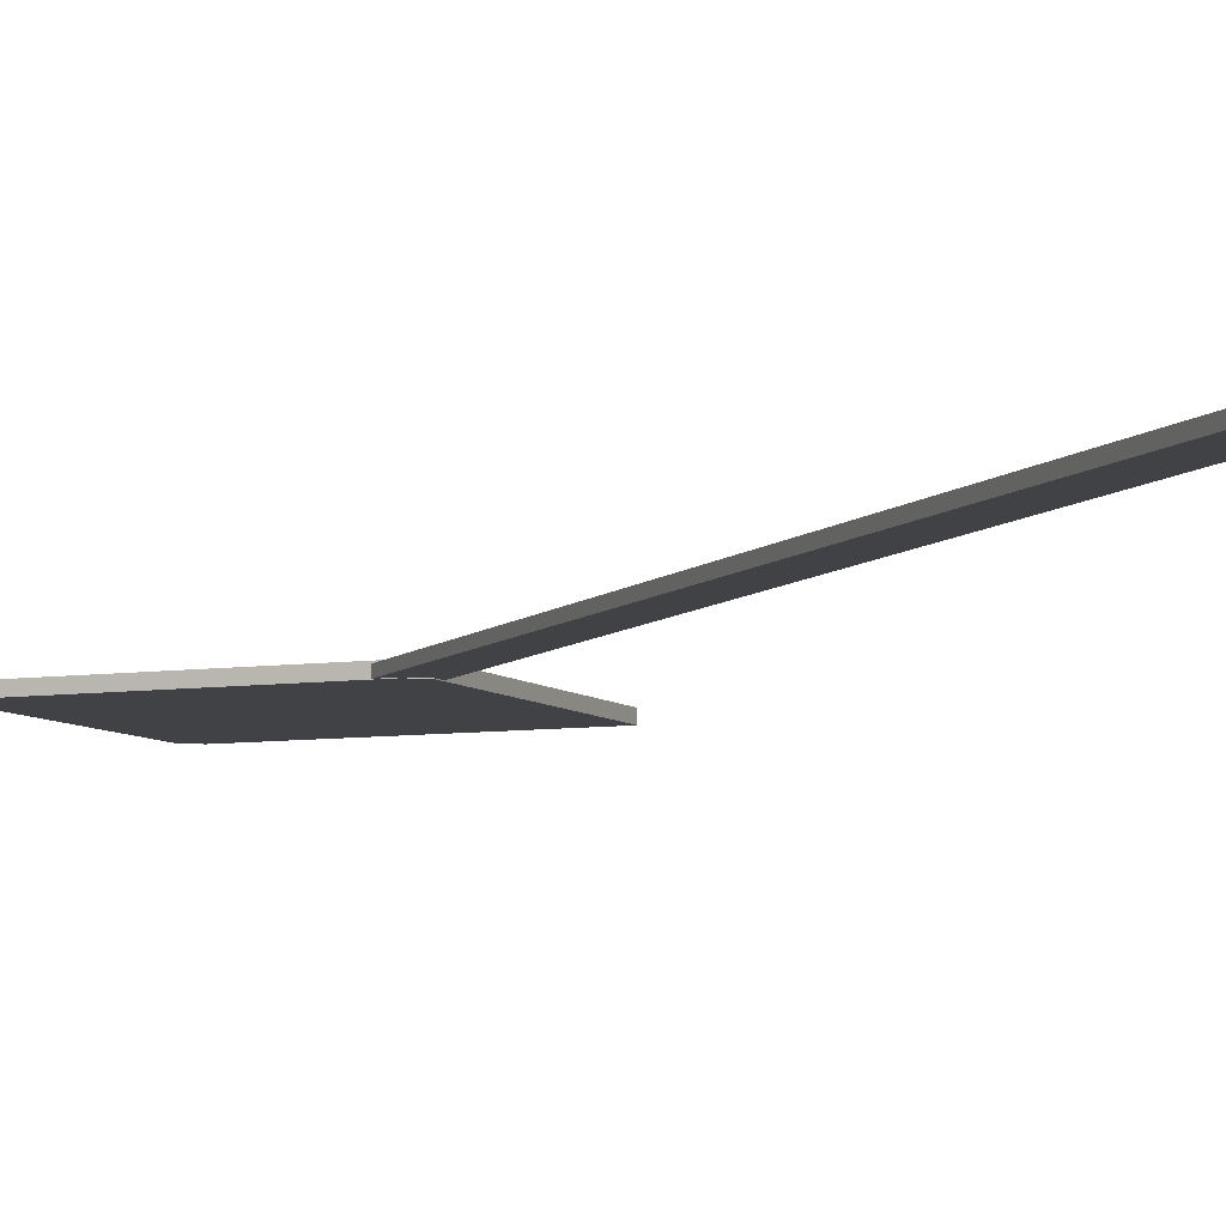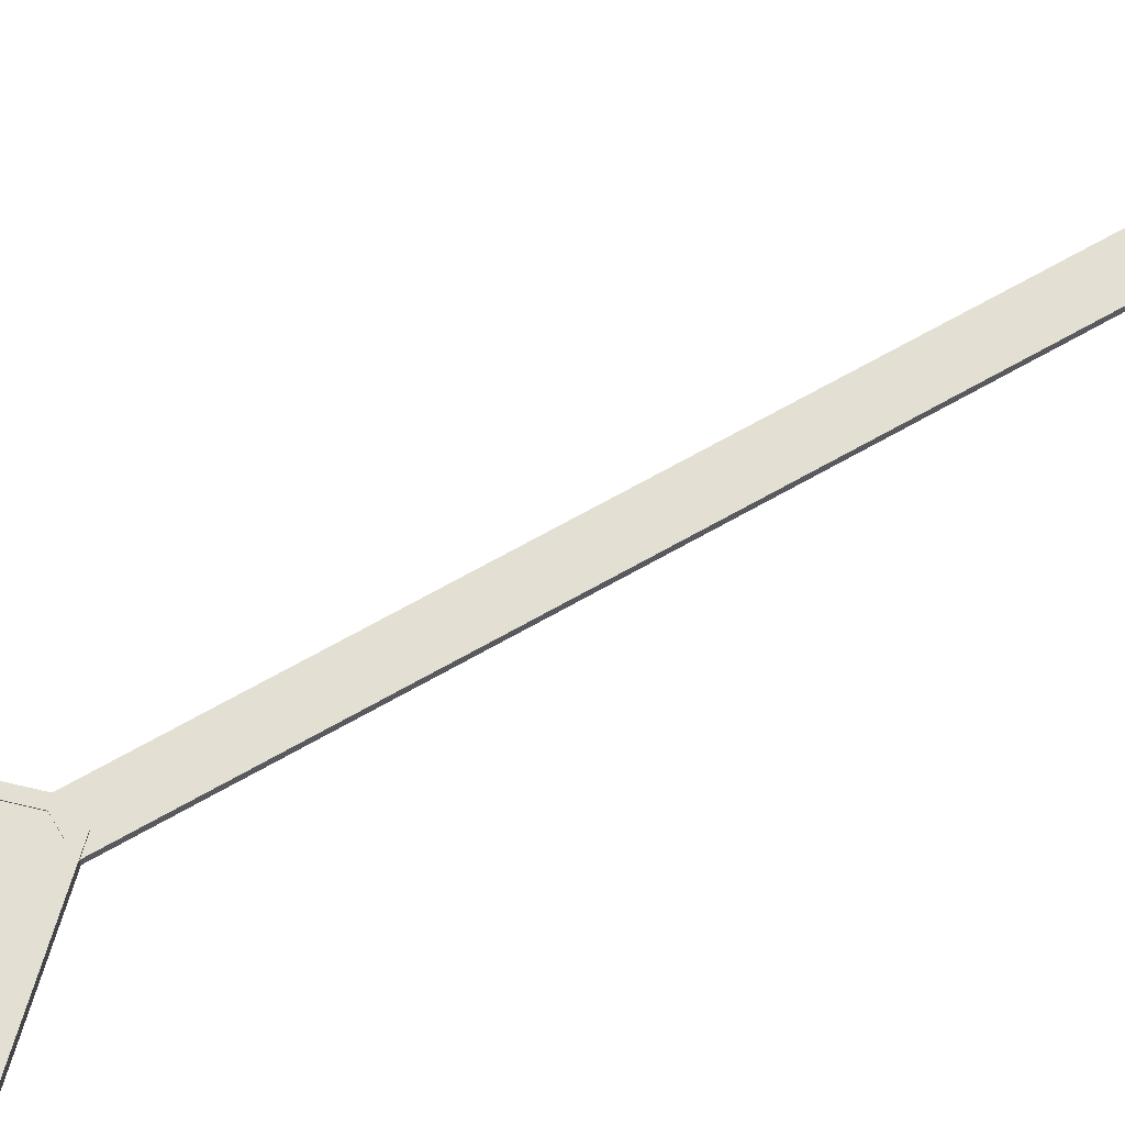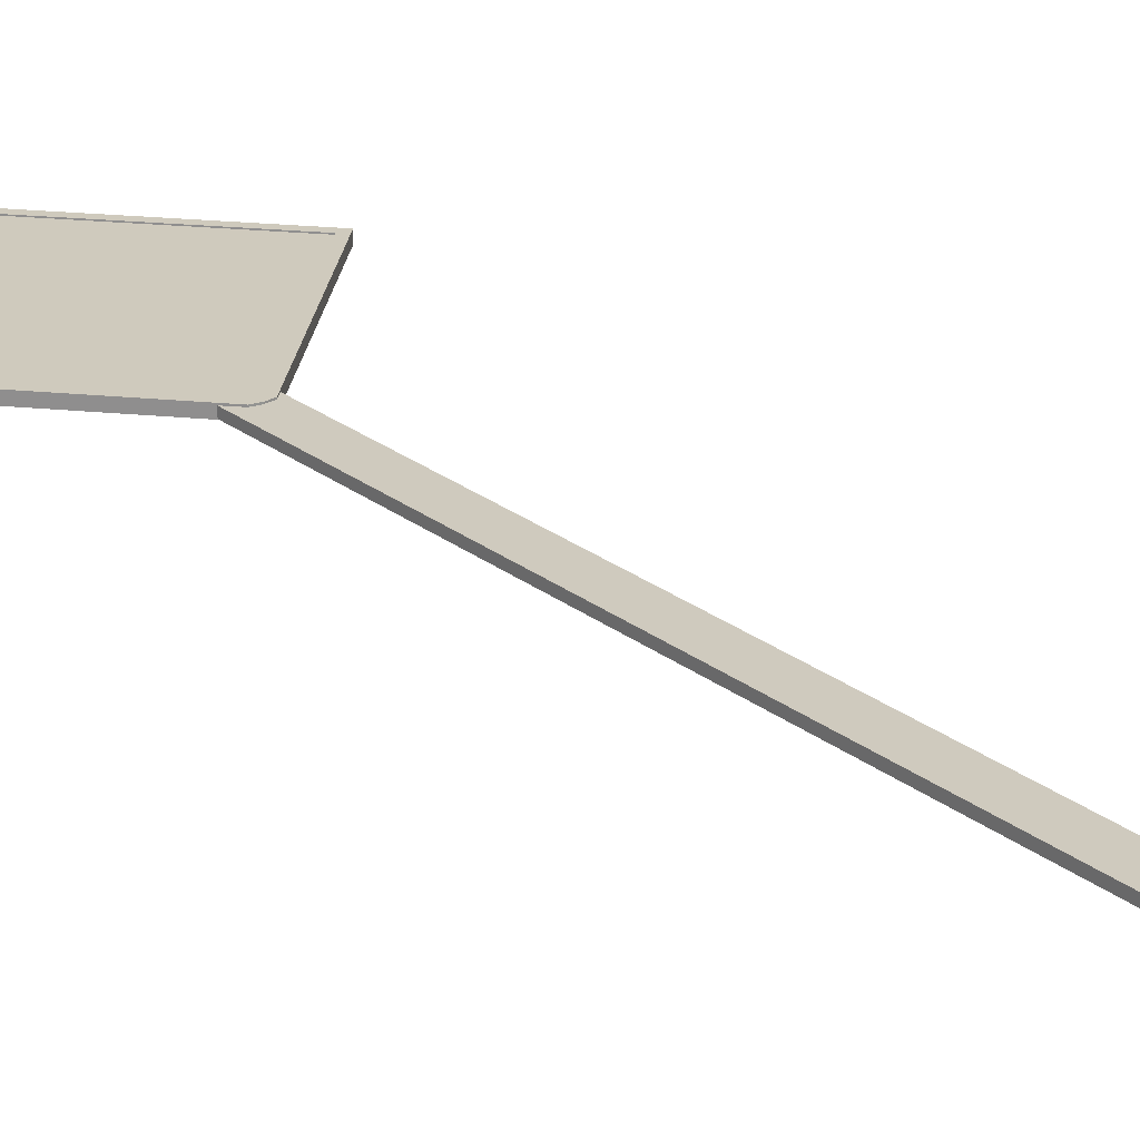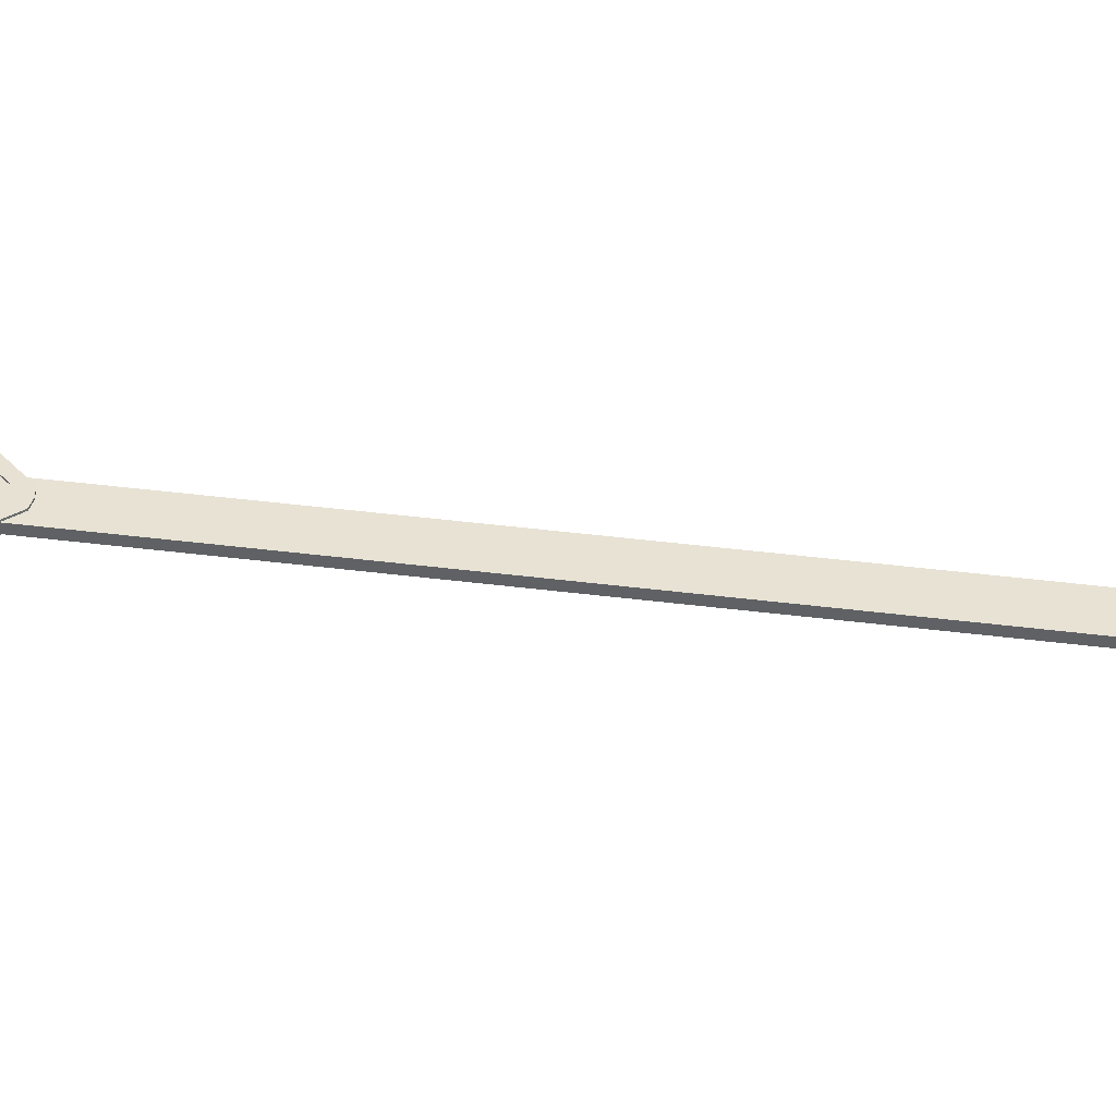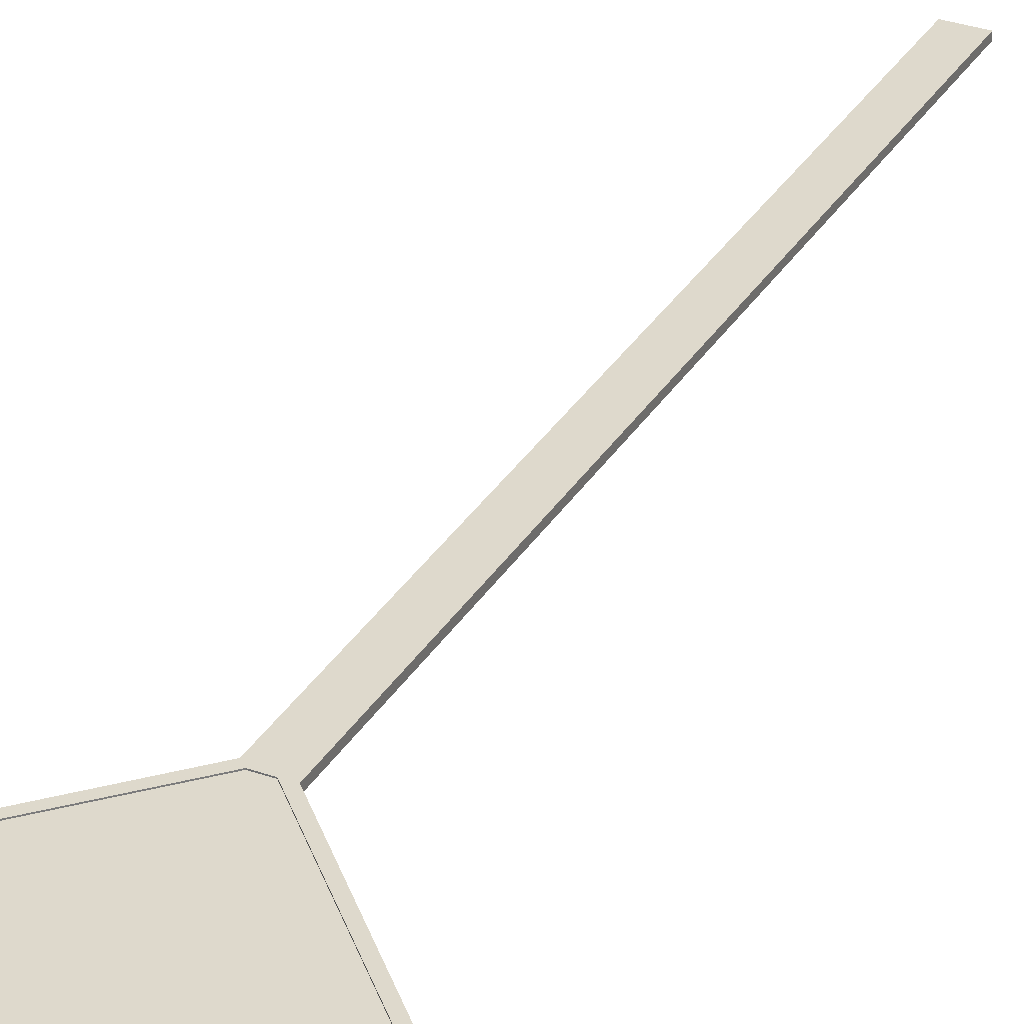
<metadata>
{"format":"obj","ext":"obj","renderer":"f3d","projection":"perspective","resolution":1024,"background":"white","views":[{"elev":-6.4,"azim":-21.1,"up":"+Z"},{"elev":66.7,"azim":-119.9,"up":"+Z"},{"elev":23.1,"azim":-36.9,"up":"+Z"},{"elev":39.5,"azim":-80.9,"up":"+Z"},{"elev":32.0,"azim":-153.7,"up":"+Z"}]}
</metadata>
<code>
v  -0.0617 6.428 0.0248
v  0 6.428 0.0248
v  0 7.662 0.0248
v  -1.234 7.662 0.0248
v  -0.041 8.937 -0.033
v  0 8.937 -0.033
v  0 7.662 -0.033
v  -1.275 7.662 -0.033
v  0.063 6.335 0.0323
v  0.063 6.335 -0.033
v  1.319 7.662 -0.033
v  1.319 7.662 0.0323
v  -0.063 6.335 -0.033
v  -0.063 6.335 0.0323
v  -1.319 7.662 0.0323
v  -1.319 7.662 -0.033
v  0.0617 6.428 0.0248
v  1.234 7.662 0.0248
v  0.0617 8.896 0.0248
v  0 8.896 0.0248
v  -0.0617 8.896 0.0248
v  0.063 8.988 0.0323
v  0.063 8.988 -0.033
v  0 8.998 -0.033
v  0 8.998 0.0323
v  -0.063 8.988 -0.033
v  -0.063 8.988 0.0323
v  0.041 8.937 -0.033
v  1.275 7.662 -0.033
v  0.041 6.387 -0.033
v  0 6.387 -0.033
v  -0.041 6.387 -0.033
v  0 6.326 0.0323
v  0 6.326 -0.033
v  0 6.428 0.0323
v  -0.0617 6.428 0.0323
v  0.0617 6.428 0.0323
v  1.234 7.662 0.0323
v  0.0617 8.896 0.0323
v  -1.234 7.662 0.0323
v  0 8.896 0.0323
v  -0.0617 8.896 0.0323
v  0.1149 -0.0112 0.0232
v  0.1149 6.546 0.0232
v  -0.1405 6.546 0.022
v  -0.1405 -0.0112 0.022
v  0.1152 6.546 -0.0288
v  -0.1402 6.546 -0.0302
v  0.1152 -0.0112 -0.0288
v  -0.1402 -0.0112 -0.0302
o objSign_signal
g objSign_signal
f 1 2 3
f 3 4 1
f 5 6 7
f 7 8 5
f 9 10 11
f 11 12 9
f 13 14 15
f 15 16 13
f 17 18 3
f 3 2 17
f 19 20 3
f 3 18 19
f 21 4 3
f 3 20 21
f 22 23 24
f 24 25 22
f 24 26 27
f 27 25 24
f 28 29 7
f 7 6 28
f 30 31 7
f 7 29 30
f 32 8 7
f 7 31 32
f 10 9 33
f 33 34 10
f 33 14 13
f 13 34 33
f 11 23 22
f 22 12 11
f 15 27 26
f 26 16 15
f 35 36 14
f 14 33 35
f 35 33 9
f 9 37 35
f 37 9 12
f 12 38 37
f 38 12 22
f 22 39 38
f 36 1 4
f 4 40 36
f 35 2 1
f 1 36 35
f 37 17 2
f 2 35 37
f 38 18 17
f 17 37 38
f 39 19 18
f 18 38 39
f 41 20 19
f 19 39 41
f 42 21 20
f 20 41 42
f 40 4 21
f 21 42 40
f 41 25 27
f 27 42 41
f 32 31 34
f 34 13 32
f 32 13 16
f 16 8 32
f 22 25 41
f 41 39 22
f 28 6 24
f 24 23 28
f 5 26 24
f 24 6 5
f 30 10 34
f 34 31 30
f 29 11 10
f 10 30 29
f 28 23 11
f 11 29 28
f 15 14 36
f 36 40 15
f 27 15 40
f 40 42 27
f 8 16 26
f 26 5 8
f 43 44 45
f 45 46 43
f 44 47 48
f 48 45 44
f 47 49 50
f 50 48 47
f 49 47 44
f 44 43 49
f 46 45 48
f 48 50 46

</code>
